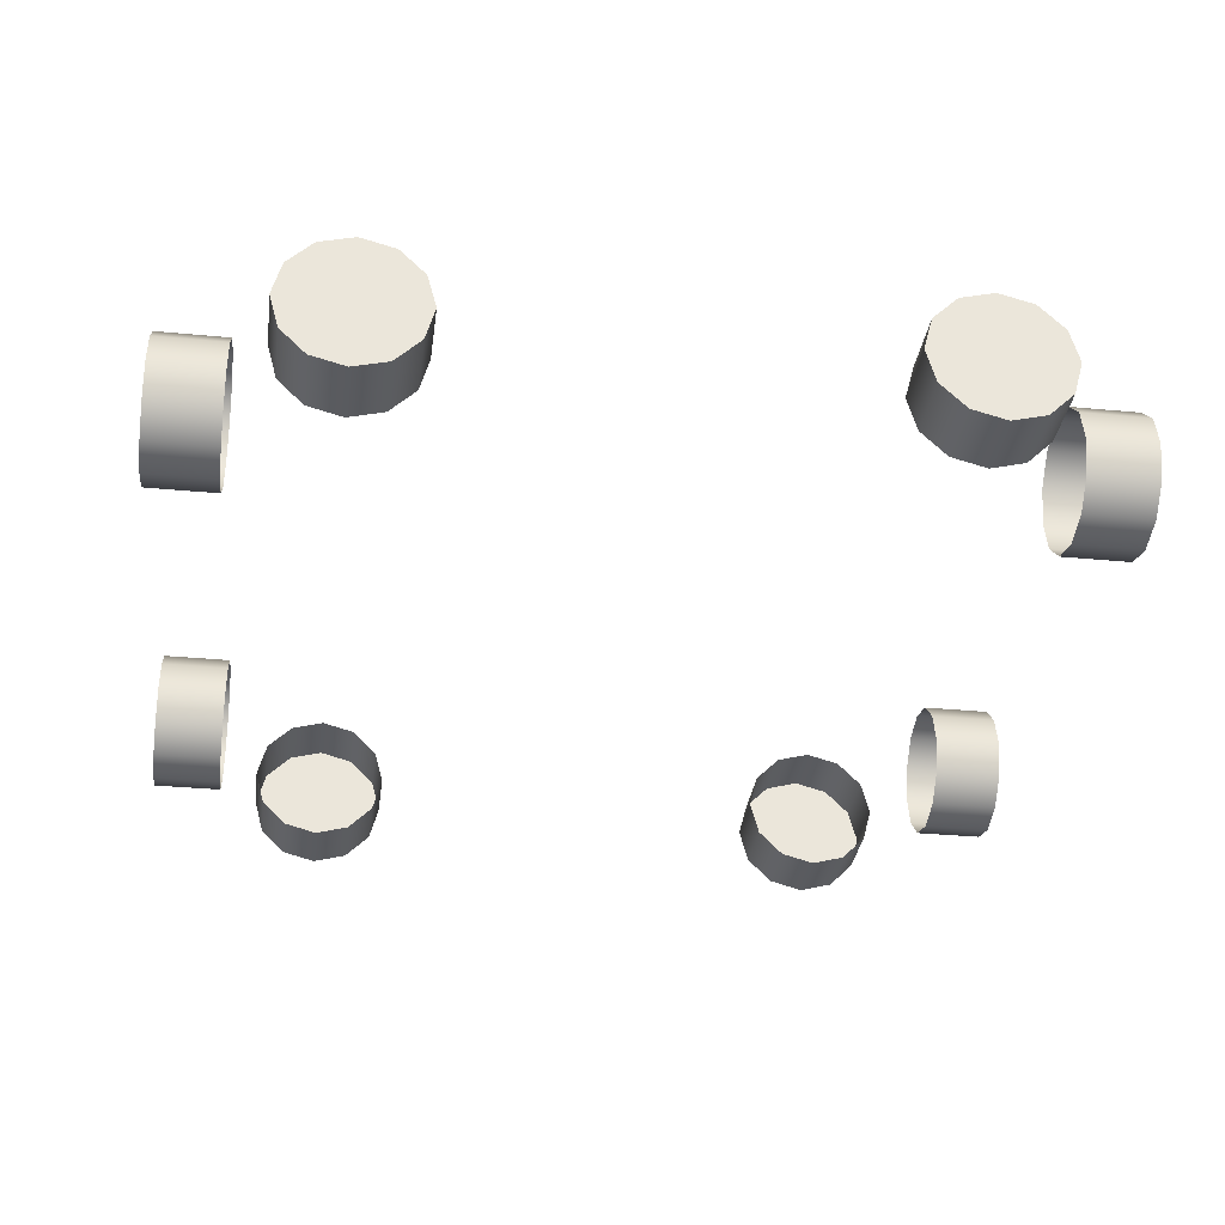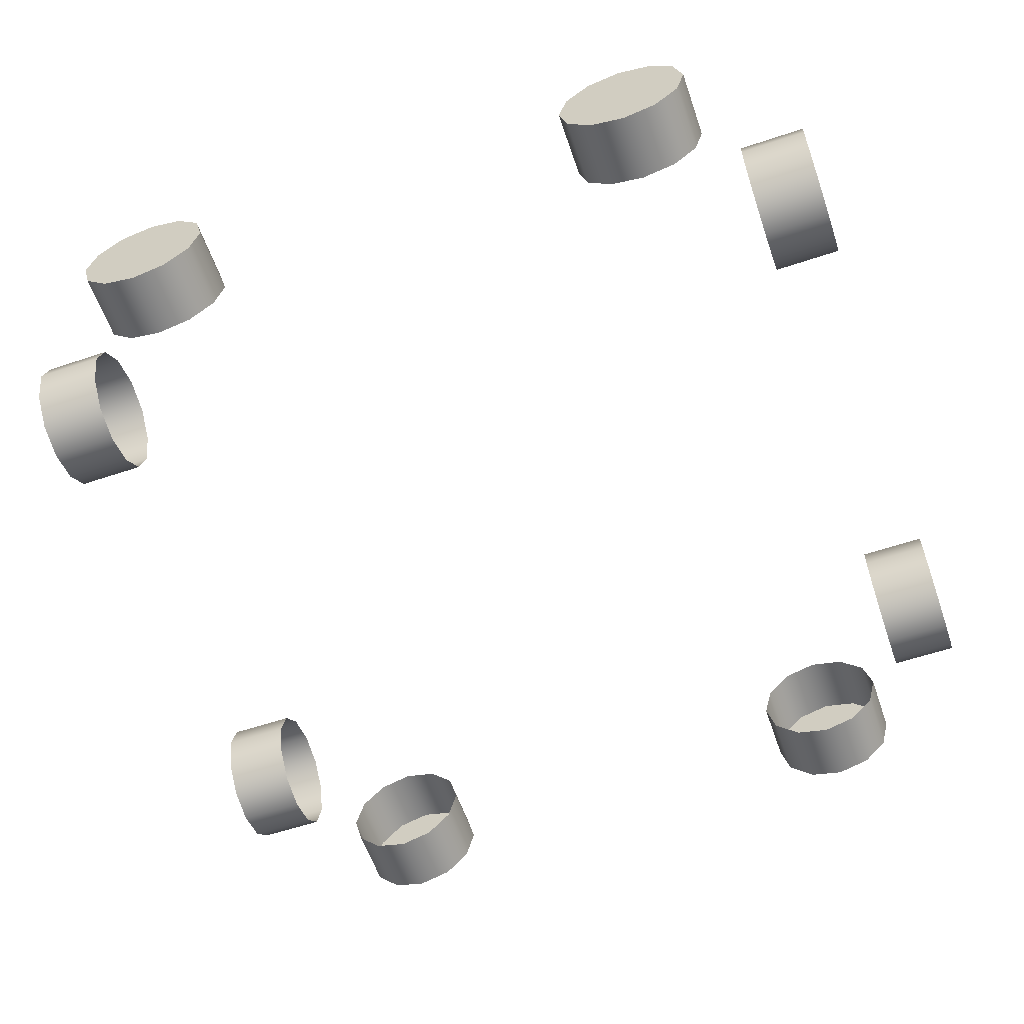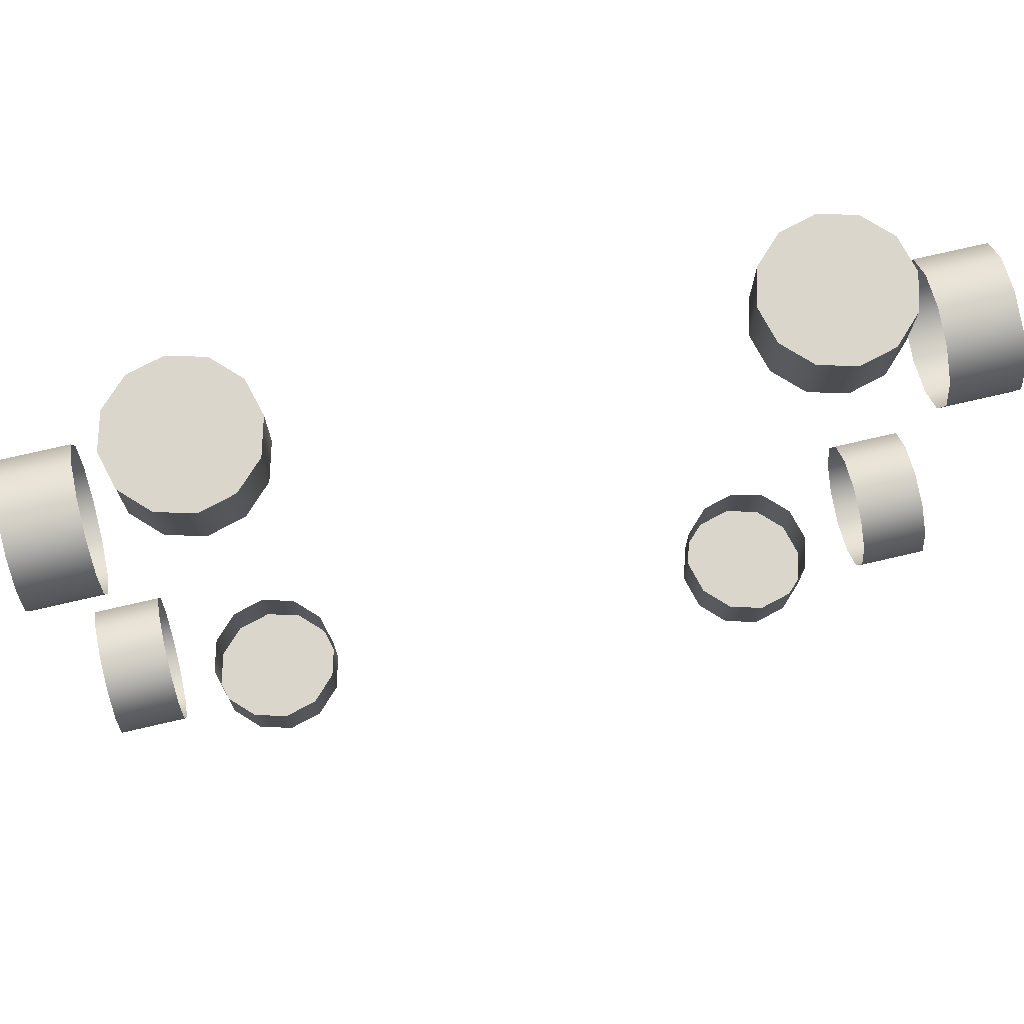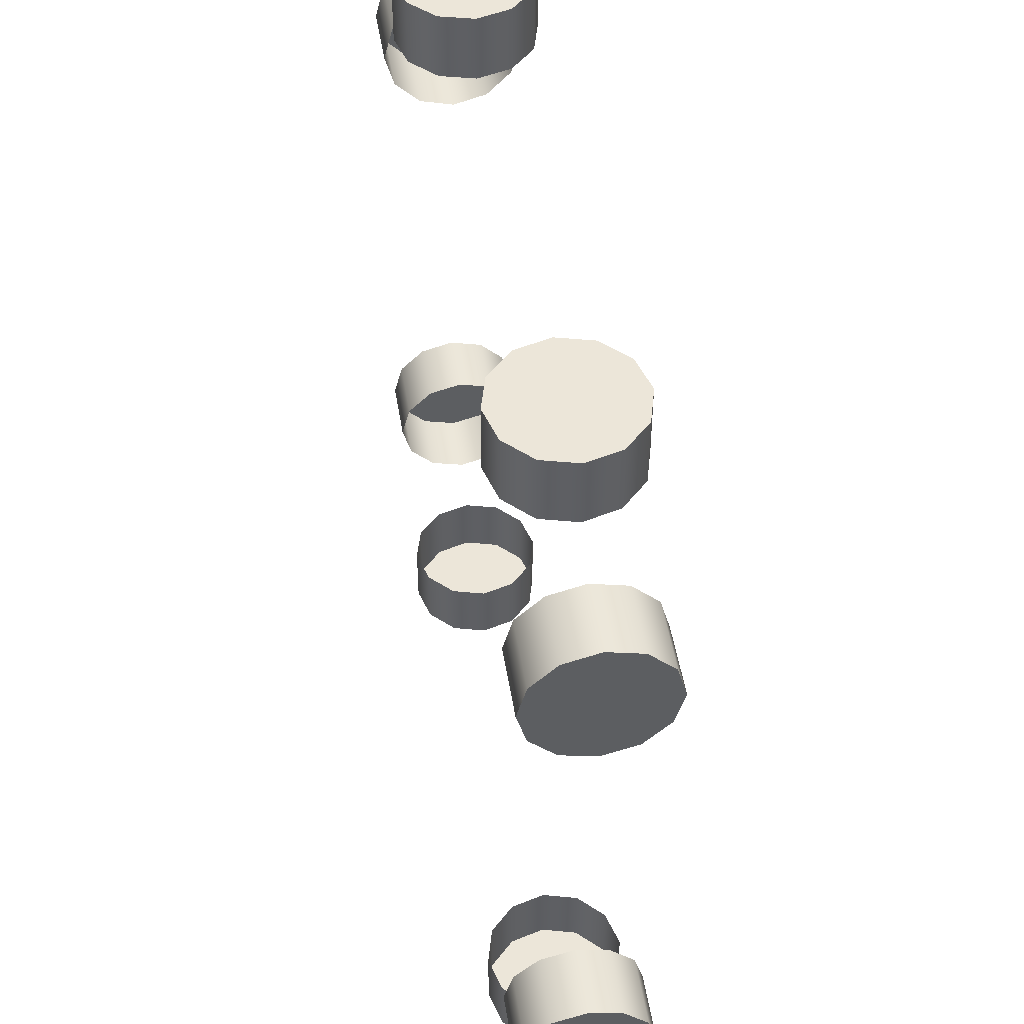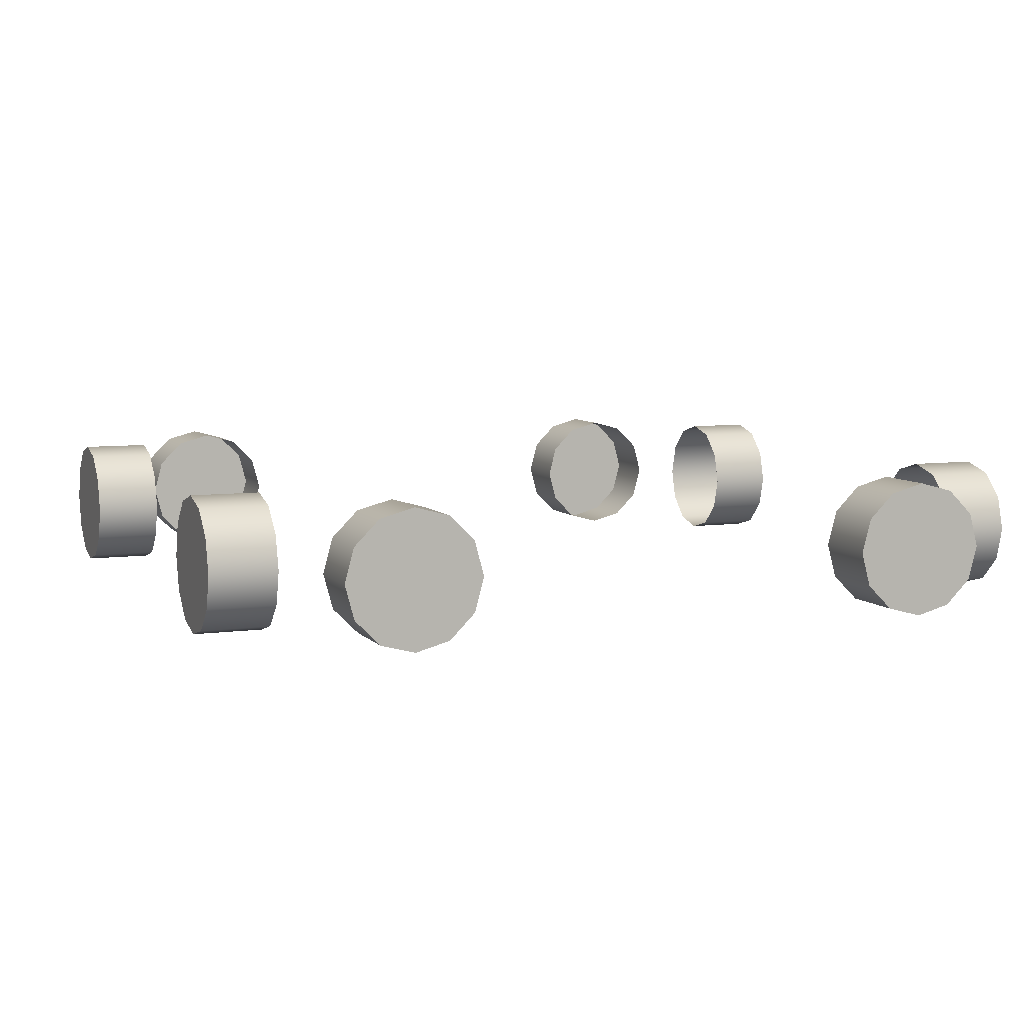
<metadata>
{"format":"obj","ext":"obj","renderer":"f3d","projection":"perspective","resolution":1024,"background":"white","views":[{"elev":-32.4,"azim":-97.6,"up":"+Y"},{"elev":-59.1,"azim":-161.0,"up":"+Y"},{"elev":74.0,"azim":166.9,"up":"+Z"},{"elev":49.0,"azim":-99.1,"up":"+Z"},{"elev":7.1,"azim":158.3,"up":"+Y"}]}
</metadata>
<code>
g _Combined_AutoVis68_1
v -1.375 -0.2835 -0.875
v -1.375 -0.375 -0.7835
v -1.625 -0.375 -0.7835
v -1.625 -0.2835 -0.875
v -1.375 -0.25 -1
v -1.625 -0.25 -1
v -1.625 -0.25 -1
v -1.375 -0.2835 -1.125
v -1.375 -0.25 -1
v -1.625 -0.2835 -1.125
v -1.625 -0.5 -0.75
v -1.375 -0.5 -0.75
v -1.375 -0.5 -0.75
v -1.625 -0.625 -0.7835
v -1.625 -0.5 -0.75
v -1.375 -0.625 -0.7835
v -1.625 -0.7165 -0.875
v -1.375 -0.7165 -0.875
v -1.375 -0.75 -1
v -1.625 -0.75 -1
v -1.375 -0.75 -1
v -1.625 -0.7165 -1.125
v -1.625 -0.75 -1
v -1.375 -0.7165 -1.125
v -1.625 -0.625 -1.217
v -1.375 -0.625 -1.217
v -1.625 -0.5 -1.25
v -1.375 -0.5 -1.25
v -1.375 -0.5 -1.25
v -1.625 -0.375 -1.217
v -1.625 -0.5 -1.25
v -1.375 -0.375 -1.217
v -1.625 -0.375 -1.217
v -1.625 -0.625 -1.217
v -1.625 -0.5 -1.25
v -1.625 -0.2835 -1.125
v -1.625 -0.7165 -1.125
v -1.625 -0.25 -1
v -1.625 -0.75 -1
v -1.625 -0.2835 -0.875
v -1.625 -0.7165 -0.875
v -1.625 -0.375 -0.7835
v -1.625 -0.625 -0.7835
v -1.625 -0.5 -0.75
v -1.375 -0.2835 1.125
v -1.375 -0.375 1.216
v -1.625 -0.375 1.216
v -1.625 -0.2835 1.125
v -1.375 -0.25 1
v -1.625 -0.25 1
v -1.625 -0.25 1
v -1.375 -0.2835 0.875
v -1.375 -0.25 1
v -1.625 -0.2835 0.875
v -1.625 -0.5 1.25
v -1.375 -0.5 1.25
v -1.375 -0.5 1.25
v -1.625 -0.625 1.216
v -1.625 -0.5 1.25
v -1.375 -0.625 1.216
v -1.625 -0.7165 1.125
v -1.375 -0.7165 1.125
v -1.375 -0.75 1
v -1.625 -0.75 1
v -1.375 -0.75 1
v -1.625 -0.7165 0.875
v -1.625 -0.75 1
v -1.375 -0.7165 0.875
v -1.625 -0.625 0.7835
v -1.375 -0.625 0.7835
v -1.625 -0.5 0.75
v -1.375 -0.5 0.75
v -1.375 -0.5 0.75
v -1.625 -0.375 0.7835
v -1.625 -0.5 0.75
v -1.375 -0.375 0.7835
v -1.625 -0.375 0.7835
v -1.625 -0.625 0.7835
v -1.625 -0.5 0.75
v -1.625 -0.2835 0.875
v -1.625 -0.7165 0.875
v -1.625 -0.25 1
v -1.625 -0.75 1
v -1.625 -0.2835 1.125
v -1.625 -0.7165 1.125
v -1.625 -0.375 1.216
v -1.625 -0.625 1.216
v -1.625 -0.5 1.25
v -1.217 -0.375 1.375
v -1.125 -0.2835 1.375
v -1.125 -0.2835 1.625
v -1.217 -0.375 1.625
v -1.25 -0.5 1.375
v -1.25 -0.5 1.625
v -1.25 -0.5 1.625
v -1.217 -0.625 1.375
v -1.25 -0.5 1.375
v -1.217 -0.625 1.625
v -1 -0.25 1.625
v -1 -0.25 1.375
v -1 -0.25 1.375
v -0.875 -0.2835 1.625
v -1 -0.25 1.625
v -0.875 -0.2835 1.375
v -0.7835 -0.375 1.625
v -0.7835 -0.375 1.375
v -0.75 -0.5 1.375
v -0.75 -0.5 1.625
v -0.75 -0.5 1.375
v -0.7835 -0.625 1.625
v -0.75 -0.5 1.625
v -0.7835 -0.625 1.375
v -0.875 -0.7165 1.625
v -0.875 -0.7165 1.375
v -1 -0.75 1.625
v -1 -0.75 1.375
v -1 -0.75 1.375
v -1.125 -0.7165 1.625
v -1 -0.75 1.625
v -1.125 -0.7165 1.375
v -1.125 -0.7165 1.625
v -0.875 -0.7165 1.625
v -1 -0.75 1.625
v -1.217 -0.625 1.625
v -0.7835 -0.625 1.625
v -1.25 -0.5 1.625
v -0.75 -0.5 1.625
v -1.217 -0.375 1.625
v -0.7835 -0.375 1.625
v -1.125 -0.2835 1.625
v -0.875 -0.2835 1.625
v -1 -0.25 1.625
v 0.7835 -0.375 1.375
v 0.875 -0.2835 1.375
v 0.875 -0.2835 1.625
v 0.7835 -0.375 1.625
v 0.75 -0.5 1.375
v 0.75 -0.5 1.625
v 0.75 -0.5 1.625
v 0.7835 -0.625 1.375
v 0.75 -0.5 1.375
v 0.7835 -0.625 1.625
v 1 -0.25 1.625
v 1 -0.25 1.375
v 1 -0.25 1.375
v 1.125 -0.2835 1.625
v 1 -0.25 1.625
v 1.125 -0.2835 1.375
v 1.216 -0.375 1.625
v 1.216 -0.375 1.375
v 1.25 -0.5 1.375
v 1.25 -0.5 1.625
v 1.25 -0.5 1.375
v 1.216 -0.625 1.625
v 1.25 -0.5 1.625
v 1.216 -0.625 1.375
v 1.125 -0.7165 1.625
v 1.125 -0.7165 1.375
v 1 -0.75 1.625
v 1 -0.75 1.375
v 1 -0.75 1.375
v 0.875 -0.7165 1.625
v 1 -0.75 1.625
v 0.875 -0.7165 1.375
v 0.875 -0.7165 1.625
v 1.125 -0.7165 1.625
v 1 -0.75 1.625
v 0.7835 -0.625 1.625
v 1.216 -0.625 1.625
v 0.75 -0.5 1.625
v 1.25 -0.5 1.625
v 0.7835 -0.375 1.625
v 1.216 -0.375 1.625
v 0.875 -0.2835 1.625
v 1.125 -0.2835 1.625
v 1 -0.25 1.625
v 1.375 -0.2835 0.875
v 1.375 -0.375 0.7835
v 1.625 -0.375 0.7835
v 1.625 -0.2835 0.875
v 1.375 -0.25 1
v 1.625 -0.25 1
v 1.625 -0.25 1
v 1.375 -0.2835 1.125
v 1.375 -0.25 1
v 1.625 -0.2835 1.125
v 1.625 -0.5 0.75
v 1.375 -0.5 0.75
v 1.375 -0.5 0.75
v 1.625 -0.625 0.7835
v 1.625 -0.5 0.75
v 1.375 -0.625 0.7835
v 1.625 -0.7165 0.875
v 1.375 -0.7165 0.875
v 1.375 -0.75 1
v 1.625 -0.75 1
v 1.375 -0.75 1
v 1.625 -0.7165 1.125
v 1.625 -0.75 1
v 1.375 -0.7165 1.125
v 1.625 -0.625 1.216
v 1.375 -0.625 1.216
v 1.625 -0.5 1.25
v 1.375 -0.5 1.25
v 1.375 -0.5 1.25
v 1.625 -0.375 1.216
v 1.625 -0.5 1.25
v 1.375 -0.375 1.216
v 1.625 -0.375 1.216
v 1.625 -0.625 1.216
v 1.625 -0.5 1.25
v 1.625 -0.2835 1.125
v 1.625 -0.7165 1.125
v 1.625 -0.25 1
v 1.625 -0.75 1
v 1.625 -0.2835 0.875
v 1.625 -0.7165 0.875
v 1.625 -0.375 0.7835
v 1.625 -0.625 0.7835
v 1.625 -0.5 0.75
v 1.375 -0.2835 -1.125
v 1.375 -0.375 -1.217
v 1.625 -0.375 -1.217
v 1.625 -0.2835 -1.125
v 1.375 -0.25 -1
v 1.625 -0.25 -1
v 1.625 -0.25 -1
v 1.375 -0.2835 -0.875
v 1.375 -0.25 -1
v 1.625 -0.2835 -0.875
v 1.625 -0.5 -1.25
v 1.375 -0.5 -1.25
v 1.375 -0.5 -1.25
v 1.625 -0.625 -1.217
v 1.625 -0.5 -1.25
v 1.375 -0.625 -1.217
v 1.625 -0.7165 -1.125
v 1.375 -0.7165 -1.125
v 1.375 -0.75 -1
v 1.625 -0.75 -1
v 1.375 -0.75 -1
v 1.625 -0.7165 -0.875
v 1.625 -0.75 -1
v 1.375 -0.7165 -0.875
v 1.625 -0.625 -0.7835
v 1.375 -0.625 -0.7835
v 1.625 -0.5 -0.75
v 1.375 -0.5 -0.75
v 1.375 -0.5 -0.75
v 1.625 -0.375 -0.7835
v 1.625 -0.5 -0.75
v 1.375 -0.375 -0.7835
v 1.625 -0.375 -0.7835
v 1.625 -0.625 -0.7835
v 1.625 -0.5 -0.75
v 1.625 -0.2835 -0.875
v 1.625 -0.7165 -0.875
v 1.625 -0.25 -1
v 1.625 -0.75 -1
v 1.625 -0.2835 -1.125
v 1.625 -0.7165 -1.125
v 1.625 -0.375 -1.217
v 1.625 -0.625 -1.217
v 1.625 -0.5 -1.25
v -1.217 -0.625 -1.375
v -1.125 -0.7165 -1.375
v -1.125 -0.7165 -1.625
v -1.217 -0.625 -1.625
v -1.25 -0.5 -1.375
v -1.25 -0.5 -1.625
v -1.25 -0.5 -1.625
v -1.217 -0.375 -1.375
v -1.25 -0.5 -1.375
v -1.217 -0.375 -1.625
v -1 -0.75 -1.625
v -1 -0.75 -1.375
v -1 -0.75 -1.375
v -0.875 -0.7165 -1.625
v -1 -0.75 -1.625
v -0.875 -0.7165 -1.375
v -0.7835 -0.625 -1.625
v -0.7835 -0.625 -1.375
v -0.75 -0.5 -1.375
v -0.75 -0.5 -1.625
v -0.75 -0.5 -1.375
v -0.7835 -0.375 -1.625
v -0.75 -0.5 -1.625
v -0.7835 -0.375 -1.375
v -0.875 -0.2835 -1.625
v -0.875 -0.2835 -1.375
v -1 -0.25 -1.625
v -1 -0.25 -1.375
v -1 -0.25 -1.375
v -1.125 -0.2835 -1.625
v -1 -0.25 -1.625
v -1.125 -0.2835 -1.375
v -1.125 -0.2835 -1.625
v -0.875 -0.2835 -1.625
v -1 -0.25 -1.625
v -1.217 -0.375 -1.625
v -0.7835 -0.375 -1.625
v -1.25 -0.5 -1.625
v -0.75 -0.5 -1.625
v -1.217 -0.625 -1.625
v -0.7835 -0.625 -1.625
v -1.125 -0.7165 -1.625
v -0.875 -0.7165 -1.625
v -1 -0.75 -1.625
v 0.7835 -0.625 -1.375
v 0.875 -0.7165 -1.375
v 0.875 -0.7165 -1.625
v 0.7835 -0.625 -1.625
v 0.75 -0.5 -1.375
v 0.75 -0.5 -1.625
v 0.75 -0.5 -1.625
v 0.7835 -0.375 -1.375
v 0.75 -0.5 -1.375
v 0.7835 -0.375 -1.625
v 1 -0.75 -1.625
v 1 -0.75 -1.375
v 1 -0.75 -1.375
v 1.125 -0.7165 -1.625
v 1 -0.75 -1.625
v 1.125 -0.7165 -1.375
v 1.216 -0.625 -1.625
v 1.216 -0.625 -1.375
v 1.25 -0.5 -1.375
v 1.25 -0.5 -1.625
v 1.25 -0.5 -1.375
v 1.216 -0.375 -1.625
v 1.25 -0.5 -1.625
v 1.216 -0.375 -1.375
v 1.125 -0.2835 -1.625
v 1.125 -0.2835 -1.375
v 1 -0.25 -1.625
v 1 -0.25 -1.375
v 1 -0.25 -1.375
v 0.875 -0.2835 -1.625
v 1 -0.25 -1.625
v 0.875 -0.2835 -1.375
v 0.875 -0.2835 -1.625
v 1.125 -0.2835 -1.625
v 1 -0.25 -1.625
v 0.7835 -0.375 -1.625
v 1.216 -0.375 -1.625
v 0.75 -0.5 -1.625
v 1.25 -0.5 -1.625
v 0.7835 -0.625 -1.625
v 1.216 -0.625 -1.625
v 0.875 -0.7165 -1.625
v 1.125 -0.7165 -1.625
v 1 -0.75 -1.625
g _Combined_AutoVis68_1_0
f 3 2 1
f 4 3 1
f 4 1 5
f 6 4 5
f 9 8 7
f 8 10 7
f 3 11 2
f 11 12 2
f 15 14 13
f 14 16 13
f 14 17 16
f 17 18 16
f 20 19 18
f 17 20 18
f 23 22 21
f 22 24 21
f 22 25 24
f 25 26 24
f 25 27 26
f 27 28 26
f 31 30 29
f 30 32 29
f 30 10 32
f 10 8 32
f 35 34 33
f 33 34 36
f 34 37 36
f 36 37 38
f 37 39 38
f 38 39 40
f 39 41 40
f 40 41 42
f 41 43 42
f 42 43 44
f 47 46 45
f 48 47 45
f 48 45 49
f 50 48 49
f 53 52 51
f 52 54 51
f 47 55 46
f 55 56 46
f 59 58 57
f 58 60 57
f 58 61 60
f 61 62 60
f 64 63 62
f 61 64 62
f 67 66 65
f 66 68 65
f 66 69 68
f 69 70 68
f 69 71 70
f 71 72 70
f 75 74 73
f 74 76 73
f 74 54 76
f 54 52 76
f 79 78 77
f 77 78 80
f 78 81 80
f 80 81 82
f 81 83 82
f 82 83 84
f 83 85 84
f 84 85 86
f 85 87 86
f 86 87 88
f 91 90 89
f 92 91 89
f 92 89 93
f 94 92 93
f 97 96 95
f 96 98 95
f 91 99 90
f 99 100 90
f 103 102 101
f 102 104 101
f 102 105 104
f 105 106 104
f 108 107 106
f 105 108 106
f 111 110 109
f 110 112 109
f 110 113 112
f 113 114 112
f 113 115 114
f 115 116 114
f 119 118 117
f 118 120 117
f 118 98 120
f 98 96 120
f 123 122 121
f 121 122 124
f 122 125 124
f 124 125 126
f 125 127 126
f 126 127 128
f 127 129 128
f 128 129 130
f 129 131 130
f 130 131 132
f 135 134 133
f 136 135 133
f 136 133 137
f 138 136 137
f 141 140 139
f 140 142 139
f 135 143 134
f 143 144 134
f 147 146 145
f 146 148 145
f 146 149 148
f 149 150 148
f 152 151 150
f 149 152 150
f 155 154 153
f 154 156 153
f 154 157 156
f 157 158 156
f 157 159 158
f 159 160 158
f 163 162 161
f 162 164 161
f 162 142 164
f 142 140 164
f 167 166 165
f 165 166 168
f 166 169 168
f 168 169 170
f 169 171 170
f 170 171 172
f 171 173 172
f 172 173 174
f 173 175 174
f 174 175 176
f 179 178 177
f 180 179 177
f 180 177 181
f 182 180 181
f 185 184 183
f 184 186 183
f 179 187 178
f 187 188 178
f 191 190 189
f 190 192 189
f 190 193 192
f 193 194 192
f 196 195 194
f 193 196 194
f 199 198 197
f 198 200 197
f 198 201 200
f 201 202 200
f 201 203 202
f 203 204 202
f 207 206 205
f 206 208 205
f 206 186 208
f 186 184 208
f 211 210 209
f 209 210 212
f 210 213 212
f 212 213 214
f 213 215 214
f 214 215 216
f 215 217 216
f 216 217 218
f 217 219 218
f 218 219 220
f 223 222 221
f 224 223 221
f 224 221 225
f 226 224 225
f 229 228 227
f 228 230 227
f 223 231 222
f 231 232 222
f 235 234 233
f 234 236 233
f 234 237 236
f 237 238 236
f 240 239 238
f 237 240 238
f 243 242 241
f 242 244 241
f 242 245 244
f 245 246 244
f 245 247 246
f 247 248 246
f 251 250 249
f 250 252 249
f 250 230 252
f 230 228 252
f 255 254 253
f 253 254 256
f 254 257 256
f 256 257 258
f 257 259 258
f 258 259 260
f 259 261 260
f 260 261 262
f 261 263 262
f 262 263 264
f 267 266 265
f 268 267 265
f 268 265 269
f 270 268 269
f 273 272 271
f 272 274 271
f 267 275 266
f 275 276 266
f 279 278 277
f 278 280 277
f 278 281 280
f 281 282 280
f 284 283 282
f 281 284 282
f 287 286 285
f 286 288 285
f 286 289 288
f 289 290 288
f 289 291 290
f 291 292 290
f 295 294 293
f 294 296 293
f 294 274 296
f 274 272 296
f 299 298 297
f 297 298 300
f 298 301 300
f 300 301 302
f 301 303 302
f 302 303 304
f 303 305 304
f 304 305 306
f 305 307 306
f 306 307 308
f 311 310 309
f 312 311 309
f 312 309 313
f 314 312 313
f 317 316 315
f 316 318 315
f 311 319 310
f 319 320 310
f 323 322 321
f 322 324 321
f 322 325 324
f 325 326 324
f 328 327 326
f 325 328 326
f 331 330 329
f 330 332 329
f 330 333 332
f 333 334 332
f 333 335 334
f 335 336 334
f 339 338 337
f 338 340 337
f 338 318 340
f 318 316 340
f 343 342 341
f 341 342 344
f 342 345 344
f 344 345 346
f 345 347 346
f 346 347 348
f 347 349 348
f 348 349 350
f 349 351 350
f 350 351 352

</code>
